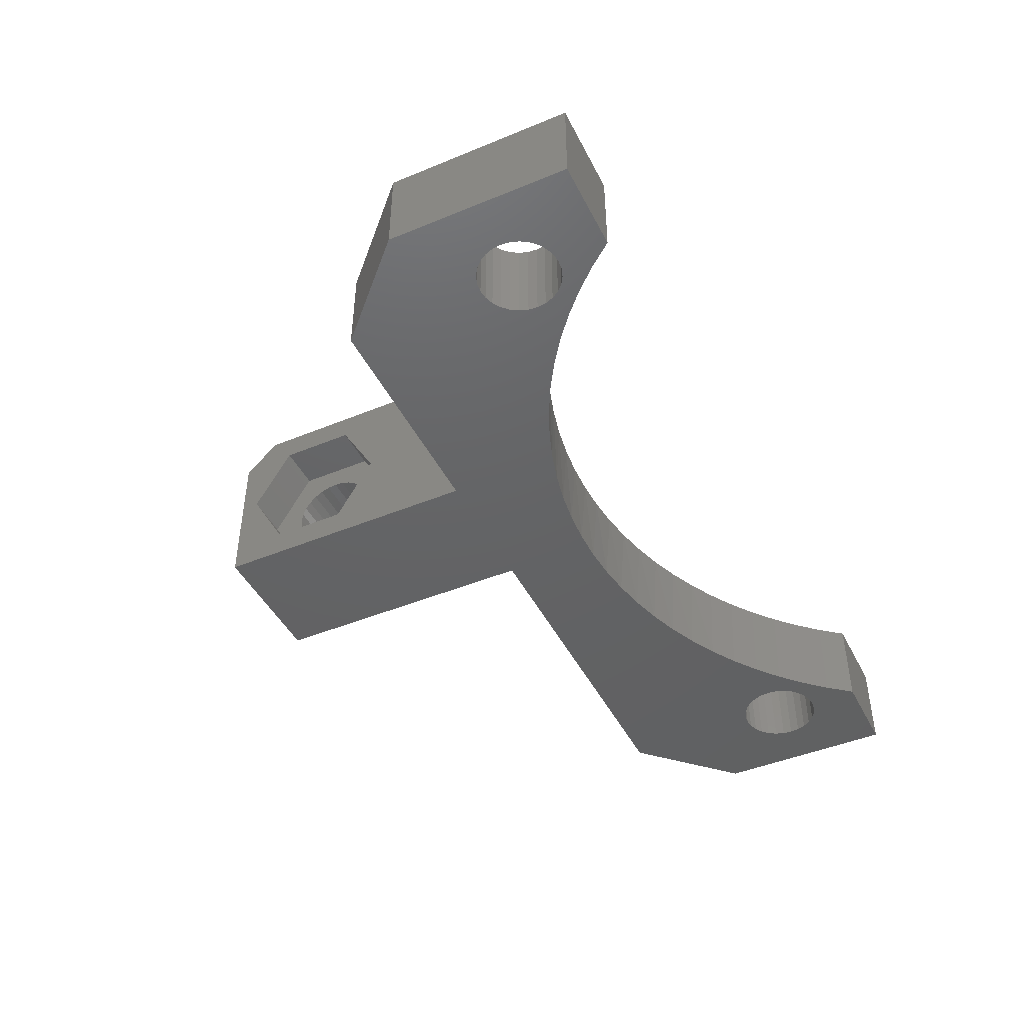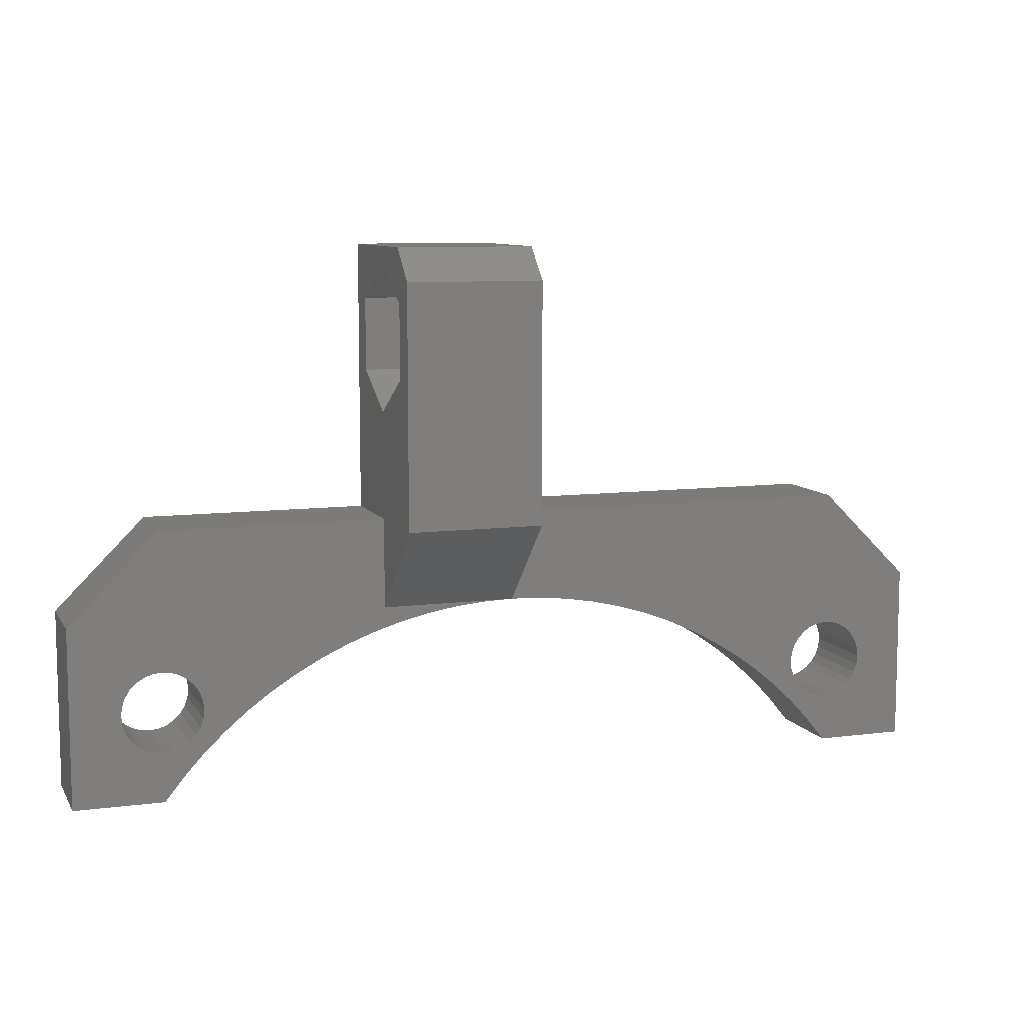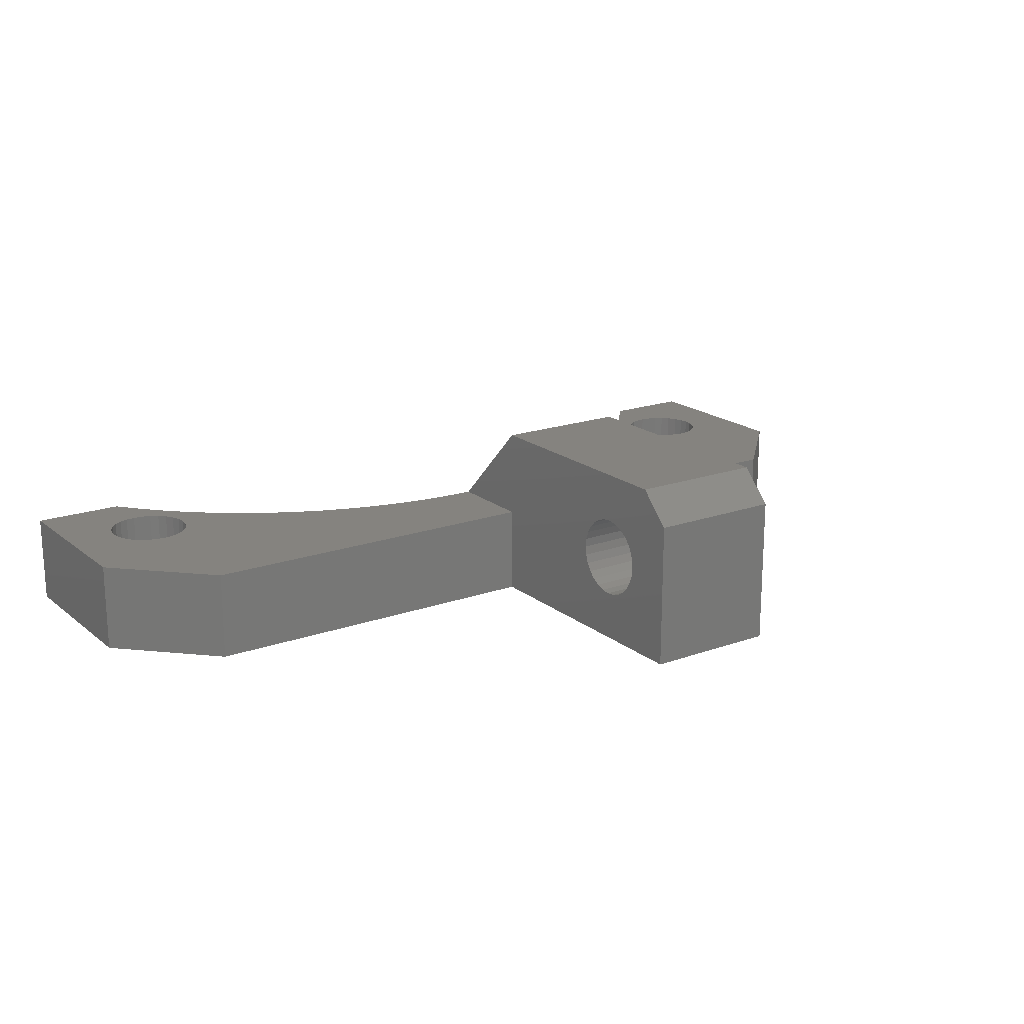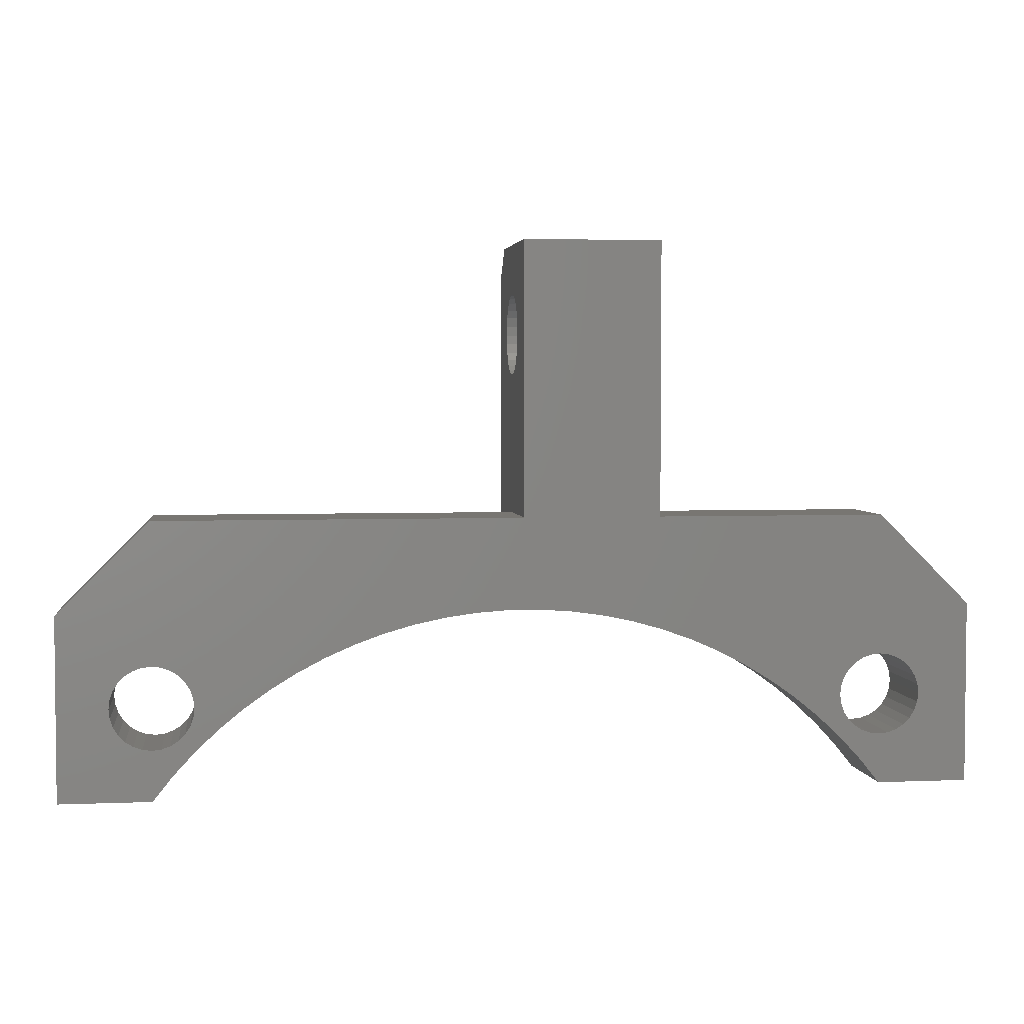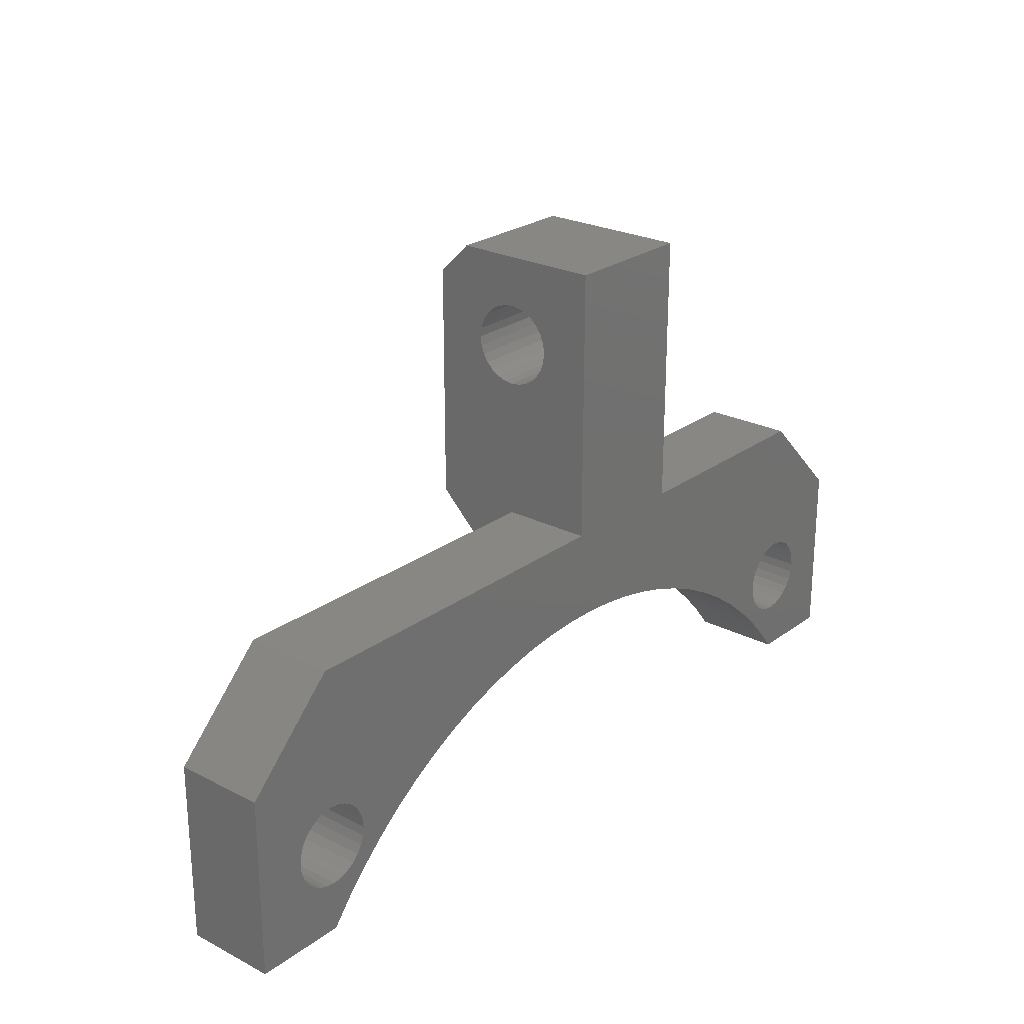
<metadata>
{"format":"stl","ext":"stl","renderer":"f3d","projection":"perspective","resolution":1024,"background":"white","views":[{"elev":-44.9,"azim":-64.4,"up":"+Z"},{"elev":9.0,"azim":-19.0,"up":"+Y"},{"elev":18.6,"azim":145.7,"up":"+Z"},{"elev":3.6,"azim":172.3,"up":"+Y"},{"elev":24.5,"azim":130.0,"up":"+Y"}]}
</metadata>
<code>
# stl→obj: 262 verts, 532 faces
v -6 12 0
v -6 0 0
v -6 6.383 1.2
v -6 9.617 1.2
v -6 11.23 4
v -6 12 6.586
v -6 0 4
v -6 -4 4
v -6 6.383 6.8
v -6 1.776e-15 8
v -6 9.617 6.8
v -6 10.59 8
v -6 4.767 4
v 0 9.8 4
v -4 9.8 4
v 0 9.755 3.599
v -4 9.755 3.599
v 0 9.622 3.219
v -4 9.622 3.219
v 0 9.407 2.878
v -4 9.407 2.878
v 0 9.122 2.593
v -4 9.122 2.593
v 0 8.781 2.378
v -4 8.781 2.378
v 0 8.401 2.245
v -4 8.401 2.245
v 0 8 2.2
v -4 8 2.2
v 0 7.599 2.245
v -4 7.599 2.245
v 0 7.219 2.378
v -4 7.219 2.378
v 0 6.878 2.593
v -4 6.878 2.593
v 0 6.593 2.878
v -4 6.593 2.878
v 0 6.378 3.219
v -4 6.378 3.219
v 0 6.245 3.599
v -4 6.245 3.599
v 0 6.2 4
v -4 6.2 4
v 0 6.245 4.401
v -4 6.245 4.401
v 0 6.378 4.781
v -4 6.378 4.781
v 0 6.593 5.122
v -4 6.593 5.122
v 0 6.878 5.407
v -4 6.878 5.407
v 0 7.219 5.622
v -4 7.219 5.622
v 0 7.599 5.755
v -4 7.599 5.755
v 0 8 5.8
v -4 8 5.8
v 0 8.401 5.755
v -4 8.401 5.755
v 0 8.781 5.622
v -4 8.781 5.622
v 0 9.122 5.407
v -4 9.122 5.407
v 0 9.407 5.122
v -4 9.407 5.122
v 0 9.622 4.781
v -4 9.622 4.781
v 0 9.755 4.401
v -4 9.755 4.401
v -4 11.23 4
v -4 9.617 6.8
v -4 6.383 6.8
v -4 9.617 1.2
v -4 6.383 1.2
v -4 4.767 4
v -14.38 -8.781 0
v -14.25 -8.401 0
v -13.21 -8.98 0
v -14.59 -9.122 0
v 14.38 -8.781 0
v 13.21 -8.98 0
v 14.25 -8.401 0
v 14.59 -9.122 0
v 15.14 -10.93 0
v 16 -9.8 0
v 16 -12 0
v 20 -4 0
v 20 -12 0
v 17.62 -7.219 0
v 17.41 -6.878 0
v 17.12 -6.593 0
v 16.78 -6.378 0
v 16.4 -6.245 0
v 16 -6.2 0
v 16 1.776e-15 0
v -20 -12 0
v -17.62 -7.219 0
v -17.75 -7.599 0
v -17.8 -8 0
v -17.75 -8.401 0
v -17.62 -8.781 0
v -17.41 -9.122 0
v -17.12 -9.407 0
v -16.78 -9.622 0
v -16.4 -9.755 0
v -16 -9.8 0
v -15.14 -10.93 0
v -16 -12 0
v -20 -4 0
v -16 0 0
v -16 -6.2 0
v -16.4 -6.245 0
v -16.78 -6.378 0
v -17.12 -6.593 0
v -17.41 -6.878 0
v -3.418 -4.294 0
v -4.762 -4.575 0
v -6.084 -4.948 0
v -7.377 -5.41 0
v -8.636 -5.961 0
v -9.854 -6.596 0
v -0.6868 -4.012 0
v -2.057 -4.106 0
v -11.02 -7.313 0
v -14.59 -6.878 0
v -14.88 -6.593 0
v -15.22 -6.378 0
v -15.6 -6.245 0
v -14.21 -9.922 0
v -15.6 -9.755 0
v -15.22 -9.622 0
v -14.88 -9.407 0
v 8.636 -5.961 0
v 7.377 -5.41 0
v 6.084 -4.948 0
v 4.762 -4.575 0
v 3.418 -4.294 0
v 2.057 -4.106 0
v 0.6868 -4.012 0
v 0 0 0
v 9.854 -6.596 0
v 15.6 -6.245 0
v 15.22 -6.378 0
v 14.88 -6.593 0
v 14.59 -6.878 0
v 11.02 -7.313 0
v 14.21 -9.922 0
v 14.88 -9.407 0
v 15.22 -9.622 0
v 15.6 -9.755 0
v 16.4 -9.755 0
v 16.78 -9.622 0
v 17.12 -9.407 0
v 17.41 -9.122 0
v 17.62 -8.781 0
v 17.75 -8.401 0
v 17.8 -8 0
v 17.75 -7.599 0
v -12.14 -8.109 0
v -14.25 -7.599 0
v -14.38 -7.219 0
v -14.2 -8 0
v 14.25 -7.599 0
v 12.14 -8.109 0
v 14.38 -7.219 0
v 14.2 -8 0
v -14.27 -9.992 4
v -13.32 -9.078 4
v -12.3 -8.229 4
v -11.23 -7.45 4
v -10.11 -6.743 4
v -8.944 -6.111 4
v -7.741 -5.559 4
v -6.503 -5.087 4
v -5.237 -4.698 4
v -3.948 -4.394 4
v -2.642 -4.175 4
v -1.324 -4.044 4
v 1.324 -4.044 4
v 2.642 -4.175 4
v 3.948 -4.394 4
v 5.237 -4.698 4
v 6.503 -5.087 4
v 7.741 -5.559 4
v 8.944 -6.111 4
v 10.11 -6.743 4
v 11.23 -7.45 4
v 12.3 -8.229 4
v 13.32 -9.078 4
v 14.27 -9.992 4
v 1.011e-14 -4 4
v -16 -12 4
v -15.17 -10.97 4
v 16 -12 4
v 15.17 -10.97 4
v 0 1.776e-15 8
v 0 0 4
v 0 12 6.586
v 0 10.59 8
v 0 12 0
v -16 0 4
v 14.38 -8.781 4
v 14.59 -9.122 4
v 16 -9.8 4
v 20 -4 4
v 16 1.776e-15 4
v 16 -6.2 4
v 16.4 -6.245 4
v 16.78 -6.378 4
v 17.12 -6.593 4
v 17.41 -6.878 4
v 17.62 -7.219 4
v 20 -12 4
v 15.6 -6.245 4
v 15.6 -9.755 4
v 15.22 -9.622 4
v 14.88 -9.407 4
v 17.75 -7.599 4
v 17.8 -8 4
v 17.75 -8.401 4
v 17.62 -8.781 4
v 17.41 -9.122 4
v 17.12 -9.407 4
v 16.78 -9.622 4
v 16.4 -9.755 4
v 15.22 -6.378 4
v 14.88 -6.593 4
v 14.38 -7.219 4
v 14.59 -6.878 4
v 14.2 -8 4
v 14.25 -7.599 4
v 14.25 -8.401 4
v -14.38 -8.781 4
v -14.59 -9.122 4
v -20 -12 4
v -16 -9.8 4
v -16.4 -9.755 4
v -16.78 -9.622 4
v -17.12 -9.407 4
v -17.41 -9.122 4
v -17.62 -8.781 4
v -17.75 -8.401 4
v -17.8 -8 4
v -17.75 -7.599 4
v -17.62 -7.219 4
v -20 -4 4
v -17.41 -6.878 4
v -17.12 -6.593 4
v -16.78 -6.378 4
v -16.4 -6.245 4
v -16 -6.2 4
v -15.6 -6.245 4
v -14.88 -9.407 4
v -15.22 -9.622 4
v -15.6 -9.755 4
v -15.22 -6.378 4
v -14.88 -6.593 4
v -14.38 -7.219 4
v -14.59 -6.878 4
v -14.2 -8 4
v -14.25 -7.599 4
v -14.25 -8.401 4
f 1 2 3
f 1 3 4
f 1 4 5
f 1 5 6
f 7 8 9
f 9 8 10
f 9 10 11
f 11 10 12
f 11 12 5
f 5 12 6
f 3 2 13
f 13 2 7
f 13 7 9
f 14 15 16
f 16 15 17
f 16 17 18
f 18 17 19
f 18 19 20
f 20 19 21
f 20 21 22
f 22 21 23
f 22 23 24
f 24 23 25
f 24 25 26
f 26 25 27
f 26 27 28
f 28 27 29
f 28 29 30
f 30 29 31
f 30 31 32
f 32 31 33
f 32 33 34
f 34 33 35
f 34 35 36
f 36 35 37
f 36 37 38
f 38 37 39
f 38 39 40
f 40 39 41
f 40 41 42
f 42 41 43
f 42 43 44
f 44 43 45
f 44 45 46
f 46 45 47
f 46 47 48
f 48 47 49
f 48 49 50
f 50 49 51
f 50 51 52
f 52 51 53
f 52 53 54
f 54 53 55
f 54 55 56
f 56 55 57
f 56 57 58
f 58 57 59
f 58 59 60
f 60 59 61
f 60 61 62
f 62 61 63
f 62 63 64
f 64 63 65
f 64 65 66
f 66 65 67
f 66 67 68
f 68 67 69
f 68 69 14
f 14 69 15
f 70 15 69
f 70 69 67
f 70 67 65
f 70 65 63
f 71 70 63
f 71 63 61
f 71 61 59
f 71 59 57
f 71 57 72
f 73 74 29
f 73 29 27
f 73 27 25
f 73 25 23
f 73 23 21
f 73 21 19
f 73 19 17
f 73 17 15
f 73 15 70
f 75 51 49
f 75 49 47
f 75 47 45
f 75 45 43
f 75 43 41
f 75 41 74
f 72 57 55
f 72 55 53
f 72 53 51
f 72 51 75
f 74 41 39
f 74 39 37
f 74 37 35
f 74 35 33
f 74 33 31
f 74 31 29
f 70 5 73
f 73 5 4
f 71 11 70
f 70 11 5
f 72 9 71
f 71 9 11
f 75 13 72
f 72 13 9
f 74 3 75
f 75 3 13
f 73 4 74
f 74 4 3
f 76 77 78
f 78 79 76
f 80 81 82
f 83 81 80
f 84 85 86
f 87 88 89
f 87 89 90
f 87 90 91
f 87 91 92
f 87 92 93
f 87 93 94
f 87 94 95
f 96 97 98
f 96 98 99
f 96 99 100
f 96 100 101
f 96 101 102
f 96 102 103
f 96 103 104
f 96 104 105
f 96 105 106
f 96 106 107
f 96 107 108
f 109 110 111
f 109 111 112
f 109 112 113
f 109 113 114
f 109 114 115
f 109 115 97
f 109 97 96
f 111 116 117
f 111 117 118
f 111 118 119
f 111 119 120
f 111 120 121
f 110 122 123
f 110 123 116
f 110 116 111
f 121 124 125
f 121 125 126
f 121 126 127
f 121 127 128
f 121 128 111
f 129 107 106
f 129 106 130
f 129 130 131
f 129 131 132
f 129 132 79
f 129 79 78
f 94 133 134
f 94 134 135
f 94 135 136
f 94 136 137
f 95 94 137
f 95 137 138
f 95 138 139
f 95 139 122
f 122 110 2
f 122 2 140
f 122 140 95
f 141 133 94
f 141 94 142
f 141 142 143
f 141 143 144
f 141 144 145
f 141 145 146
f 147 81 83
f 147 83 148
f 147 148 149
f 147 149 150
f 147 150 85
f 147 85 84
f 88 86 85
f 88 85 151
f 88 151 152
f 88 152 153
f 88 153 154
f 88 154 155
f 88 155 156
f 88 156 157
f 88 157 158
f 88 158 89
f 159 160 124
f 124 160 161
f 124 161 125
f 78 77 159
f 159 77 162
f 159 162 160
f 163 164 165
f 165 164 146
f 165 146 145
f 82 81 166
f 166 81 164
f 166 164 163
f 129 167 107
f 168 167 129
f 78 168 129
f 169 168 78
f 159 169 78
f 170 169 159
f 124 170 159
f 171 170 124
f 121 171 124
f 172 171 121
f 120 172 121
f 173 172 120
f 119 173 120
f 174 173 119
f 118 174 119
f 175 174 118
f 117 175 118
f 176 175 117
f 116 176 117
f 177 176 116
f 123 177 116
f 178 177 123
f 122 178 123
f 179 139 138
f 138 180 179
f 180 138 137
f 137 181 180
f 181 137 136
f 136 182 181
f 182 136 135
f 135 183 182
f 183 135 134
f 134 184 183
f 184 134 133
f 133 185 184
f 185 133 141
f 141 186 185
f 186 141 146
f 146 187 186
f 187 146 164
f 164 188 187
f 188 164 81
f 81 189 188
f 189 81 147
f 147 190 189
f 190 147 84
f 191 178 122
f 191 122 139
f 191 139 179
f 192 108 193
f 193 108 107
f 193 107 167
f 86 194 84
f 84 194 195
f 84 195 190
f 191 196 8
f 8 196 10
f 197 42 44
f 198 199 56
f 198 56 58
f 198 58 60
f 198 60 62
f 198 62 64
f 198 64 66
f 198 66 200
f 191 197 44
f 191 44 46
f 191 46 48
f 191 48 50
f 191 50 52
f 191 52 54
f 191 54 196
f 140 200 28
f 140 28 30
f 140 30 32
f 140 32 34
f 140 34 36
f 140 36 38
f 140 38 40
f 140 40 42
f 140 42 197
f 200 66 68
f 200 68 14
f 200 14 16
f 200 16 18
f 200 18 20
f 200 20 22
f 200 22 24
f 200 24 26
f 200 26 28
f 196 54 199
f 199 54 56
f 140 2 200
f 200 2 1
f 7 2 201
f 201 2 110
f 202 189 203
f 194 204 195
f 205 206 207
f 205 207 208
f 205 208 209
f 205 209 210
f 205 210 211
f 205 211 212
f 205 212 213
f 207 180 181
f 207 181 182
f 207 182 183
f 207 183 184
f 207 184 185
f 207 185 214
f 206 197 191
f 206 191 179
f 206 179 180
f 206 180 207
f 190 195 204
f 190 204 215
f 190 215 216
f 190 216 217
f 190 217 203
f 190 203 189
f 213 212 218
f 213 218 219
f 213 219 220
f 213 220 221
f 213 221 222
f 213 222 223
f 213 223 224
f 213 224 225
f 213 225 204
f 213 204 194
f 214 185 226
f 226 185 186
f 226 186 227
f 187 228 186
f 186 228 229
f 186 229 227
f 188 230 187
f 187 230 231
f 187 231 228
f 189 202 188
f 188 202 232
f 188 232 230
f 233 234 168
f 235 192 193
f 235 193 236
f 235 236 237
f 235 237 238
f 235 238 239
f 235 239 240
f 235 240 241
f 235 241 242
f 235 242 243
f 235 243 244
f 235 244 245
f 246 235 245
f 246 245 247
f 246 247 248
f 246 248 249
f 246 249 250
f 246 250 251
f 246 251 201
f 251 252 172
f 251 172 173
f 251 173 174
f 251 174 175
f 251 175 176
f 251 176 177
f 8 7 201
f 8 201 251
f 8 251 177
f 8 177 178
f 8 178 191
f 167 168 234
f 167 234 253
f 167 253 254
f 167 254 255
f 167 255 236
f 167 236 193
f 172 252 171
f 171 252 256
f 171 256 257
f 258 170 259
f 259 170 171
f 259 171 257
f 260 169 261
f 261 169 170
f 261 170 258
f 233 168 262
f 262 168 169
f 262 169 260
f 206 95 197
f 197 95 140
f 10 196 12
f 12 196 199
f 199 198 12
f 12 198 6
f 6 198 1
f 1 198 200
f 243 99 244
f 244 99 98
f 244 98 245
f 245 98 97
f 245 97 247
f 247 97 115
f 247 115 248
f 248 115 114
f 248 114 249
f 249 114 113
f 249 113 250
f 250 113 112
f 250 112 251
f 251 112 111
f 251 111 252
f 252 111 128
f 252 128 256
f 256 128 127
f 256 127 257
f 257 127 126
f 257 126 259
f 259 126 125
f 259 125 258
f 258 125 161
f 258 161 261
f 261 161 160
f 261 160 260
f 260 160 162
f 260 162 262
f 262 162 77
f 262 77 233
f 233 77 76
f 233 76 234
f 234 76 79
f 234 79 253
f 253 79 132
f 253 132 254
f 254 132 131
f 254 131 255
f 255 131 130
f 255 130 236
f 236 130 106
f 236 106 237
f 237 106 105
f 237 105 238
f 238 105 104
f 238 104 239
f 239 104 103
f 239 103 240
f 240 103 102
f 240 102 241
f 241 102 101
f 241 101 242
f 242 101 100
f 242 100 243
f 243 100 99
f 230 166 231
f 231 166 163
f 231 163 228
f 228 163 165
f 228 165 229
f 229 165 145
f 229 145 227
f 227 145 144
f 227 144 226
f 226 144 143
f 226 143 214
f 214 143 142
f 214 142 207
f 207 142 94
f 207 94 208
f 208 94 93
f 208 93 209
f 209 93 92
f 209 92 210
f 210 92 91
f 210 91 211
f 211 91 90
f 211 90 212
f 212 90 89
f 212 89 218
f 218 89 158
f 218 158 219
f 219 158 157
f 219 157 220
f 220 157 156
f 220 156 221
f 221 156 155
f 221 155 222
f 222 155 154
f 222 154 223
f 223 154 153
f 223 153 224
f 224 153 152
f 224 152 225
f 225 152 151
f 225 151 204
f 204 151 85
f 204 85 215
f 215 85 150
f 215 150 216
f 216 150 149
f 216 149 217
f 217 149 148
f 217 148 203
f 203 148 83
f 203 83 202
f 202 83 80
f 202 80 232
f 232 80 82
f 232 82 230
f 230 82 166
f 87 205 88
f 88 205 213
f 88 213 86
f 86 213 194
f 108 192 96
f 96 192 235
f 96 235 109
f 109 235 246
f 109 246 110
f 110 246 201
f 205 87 206
f 206 87 95

</code>
